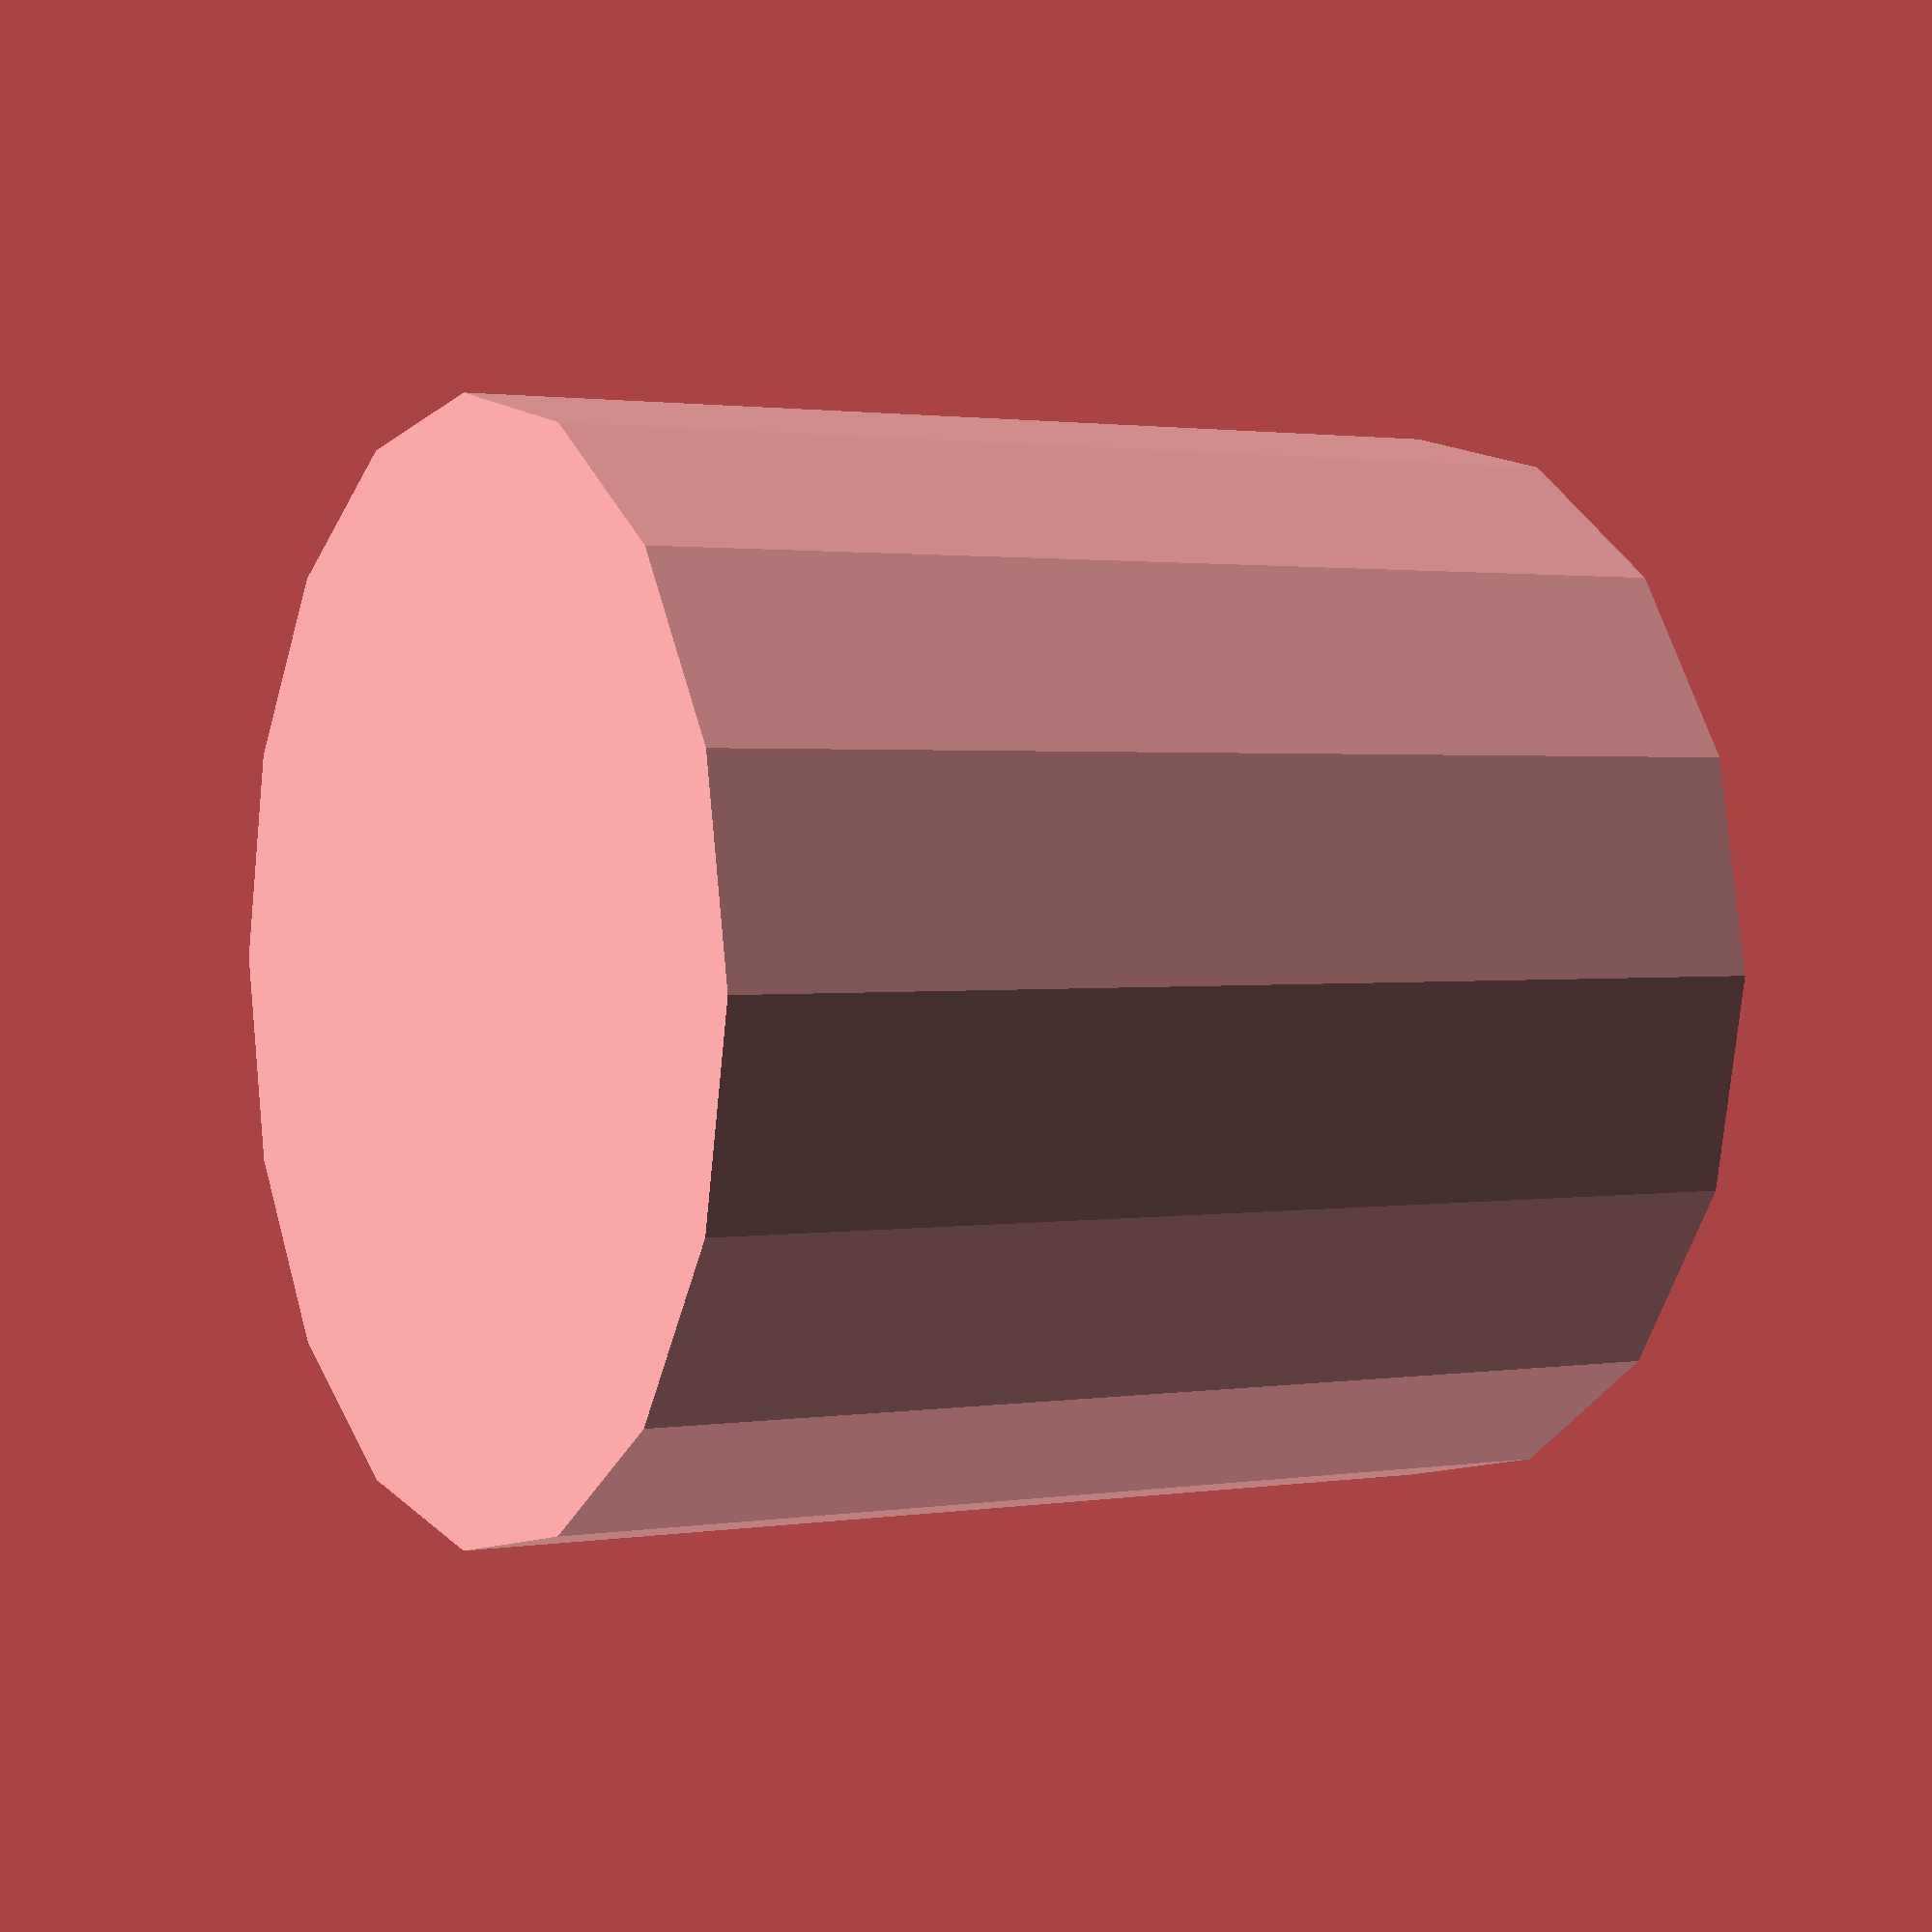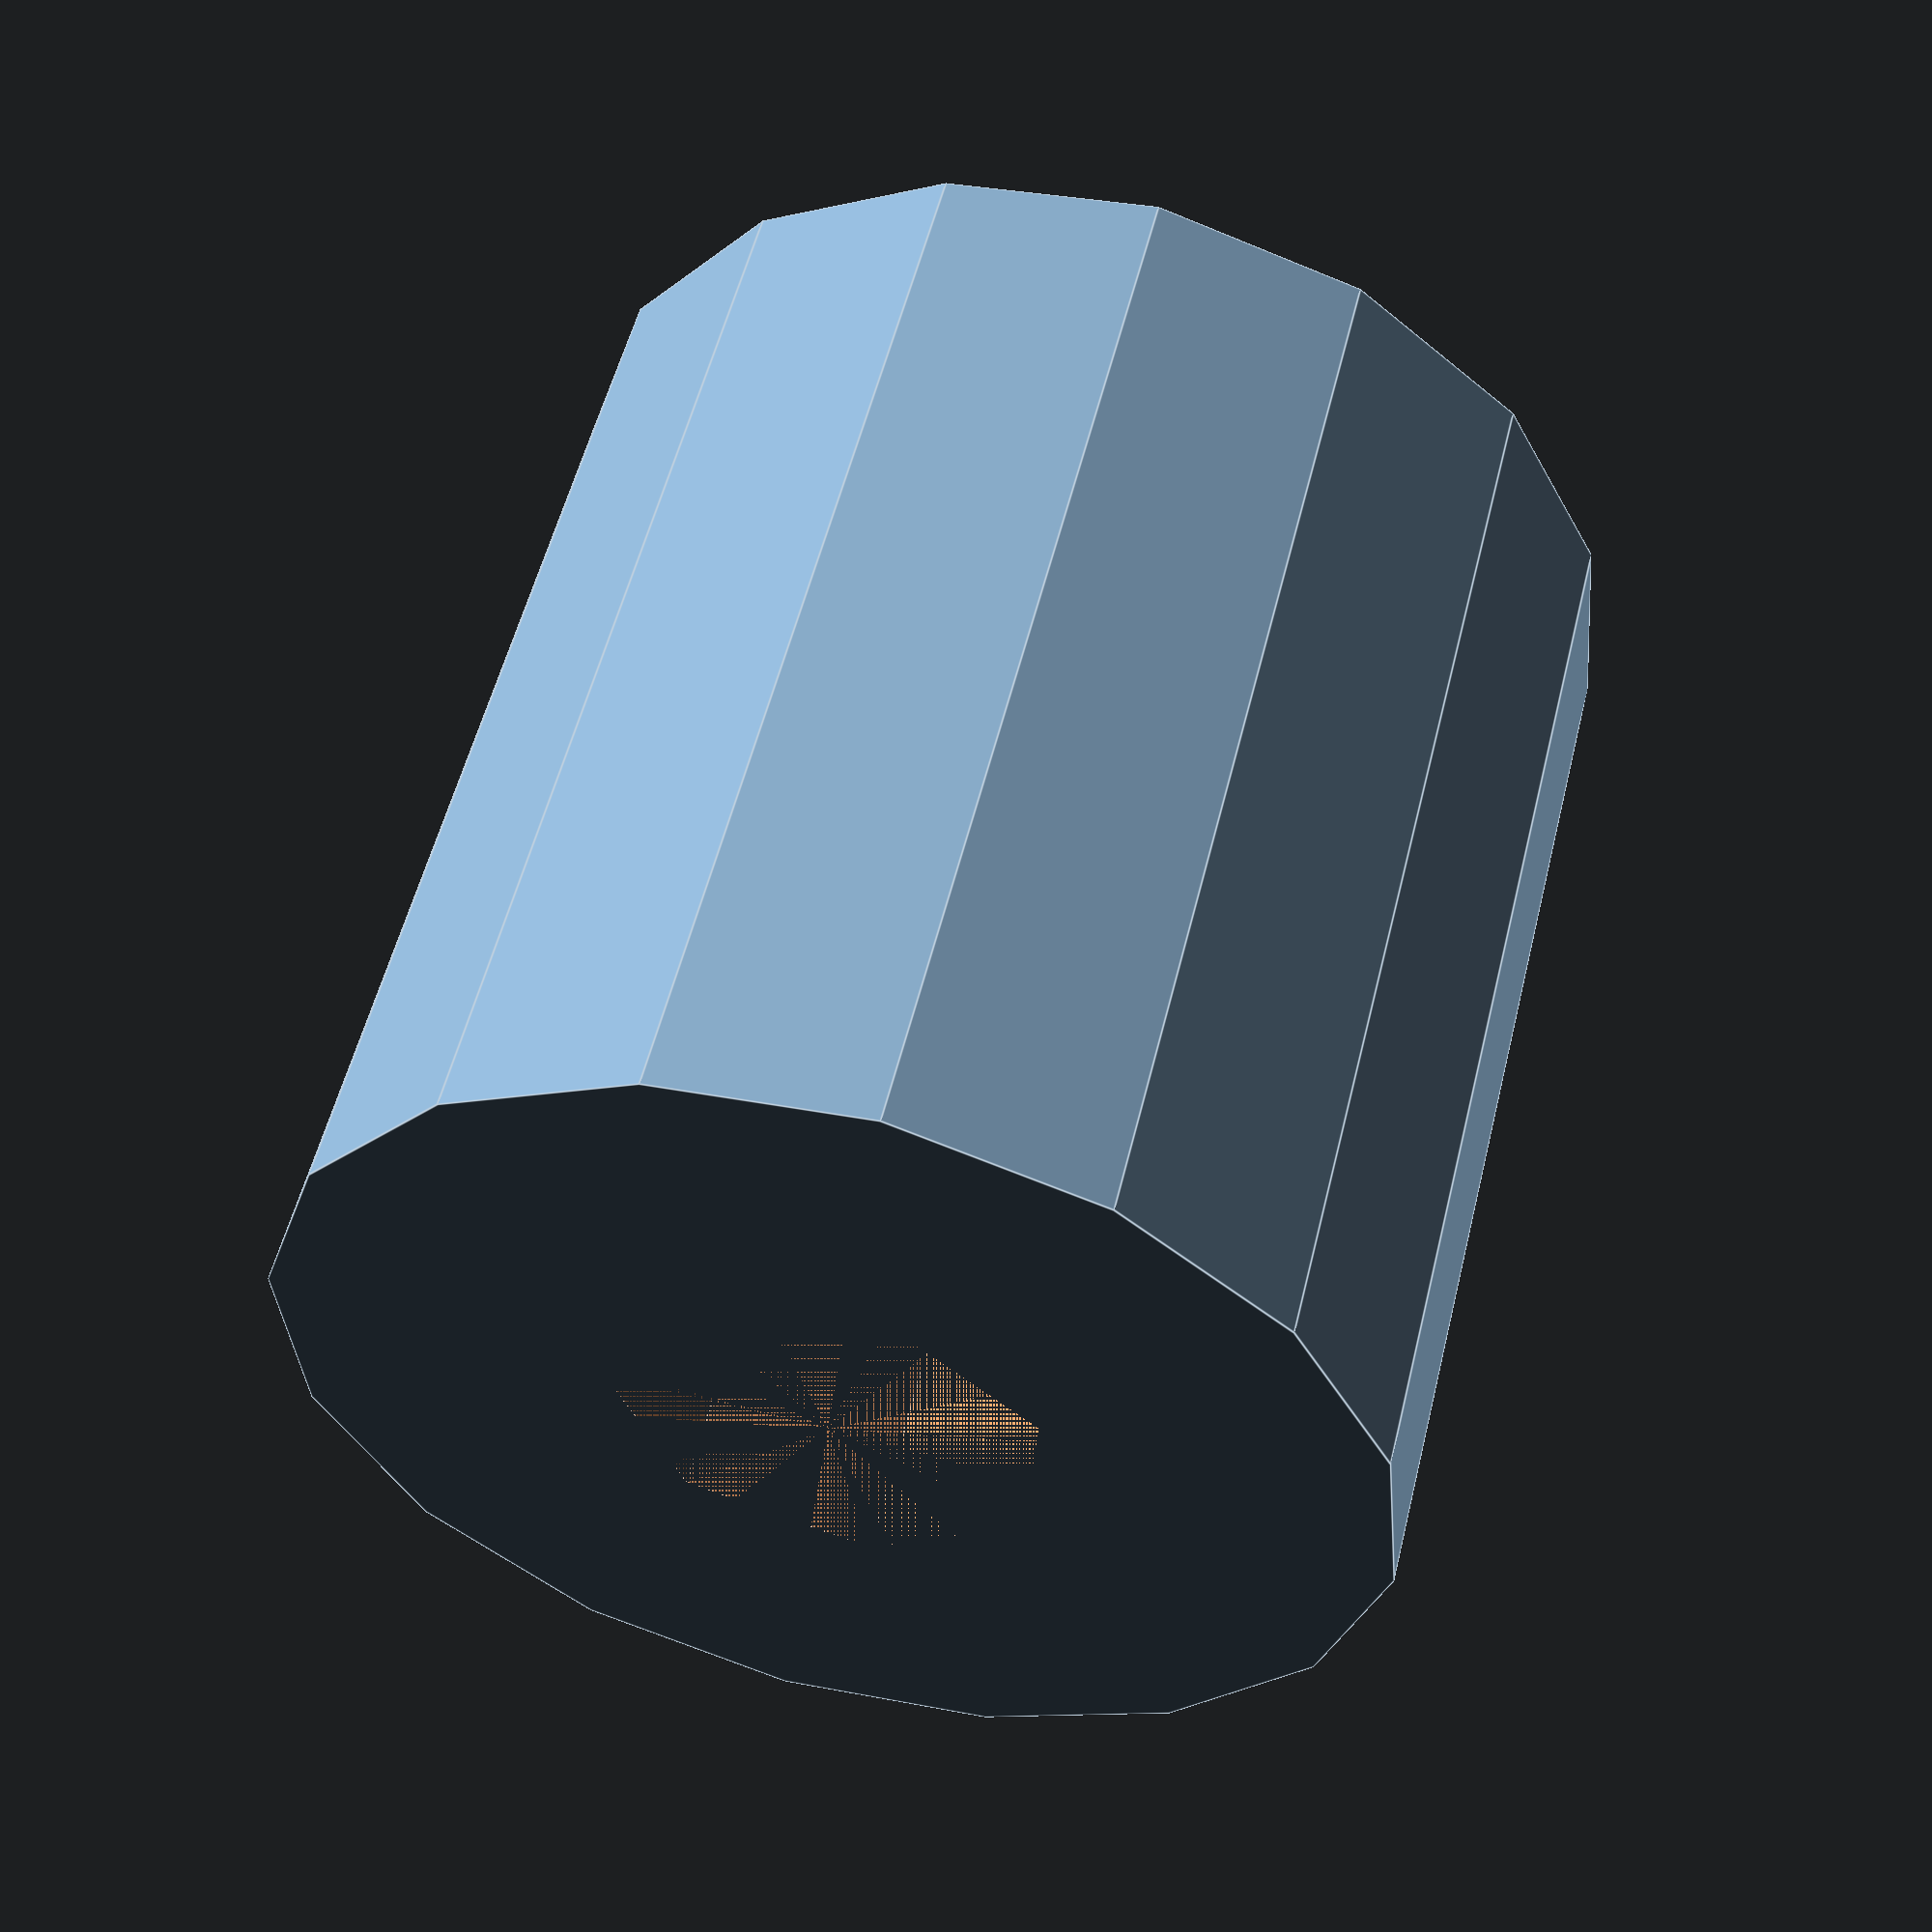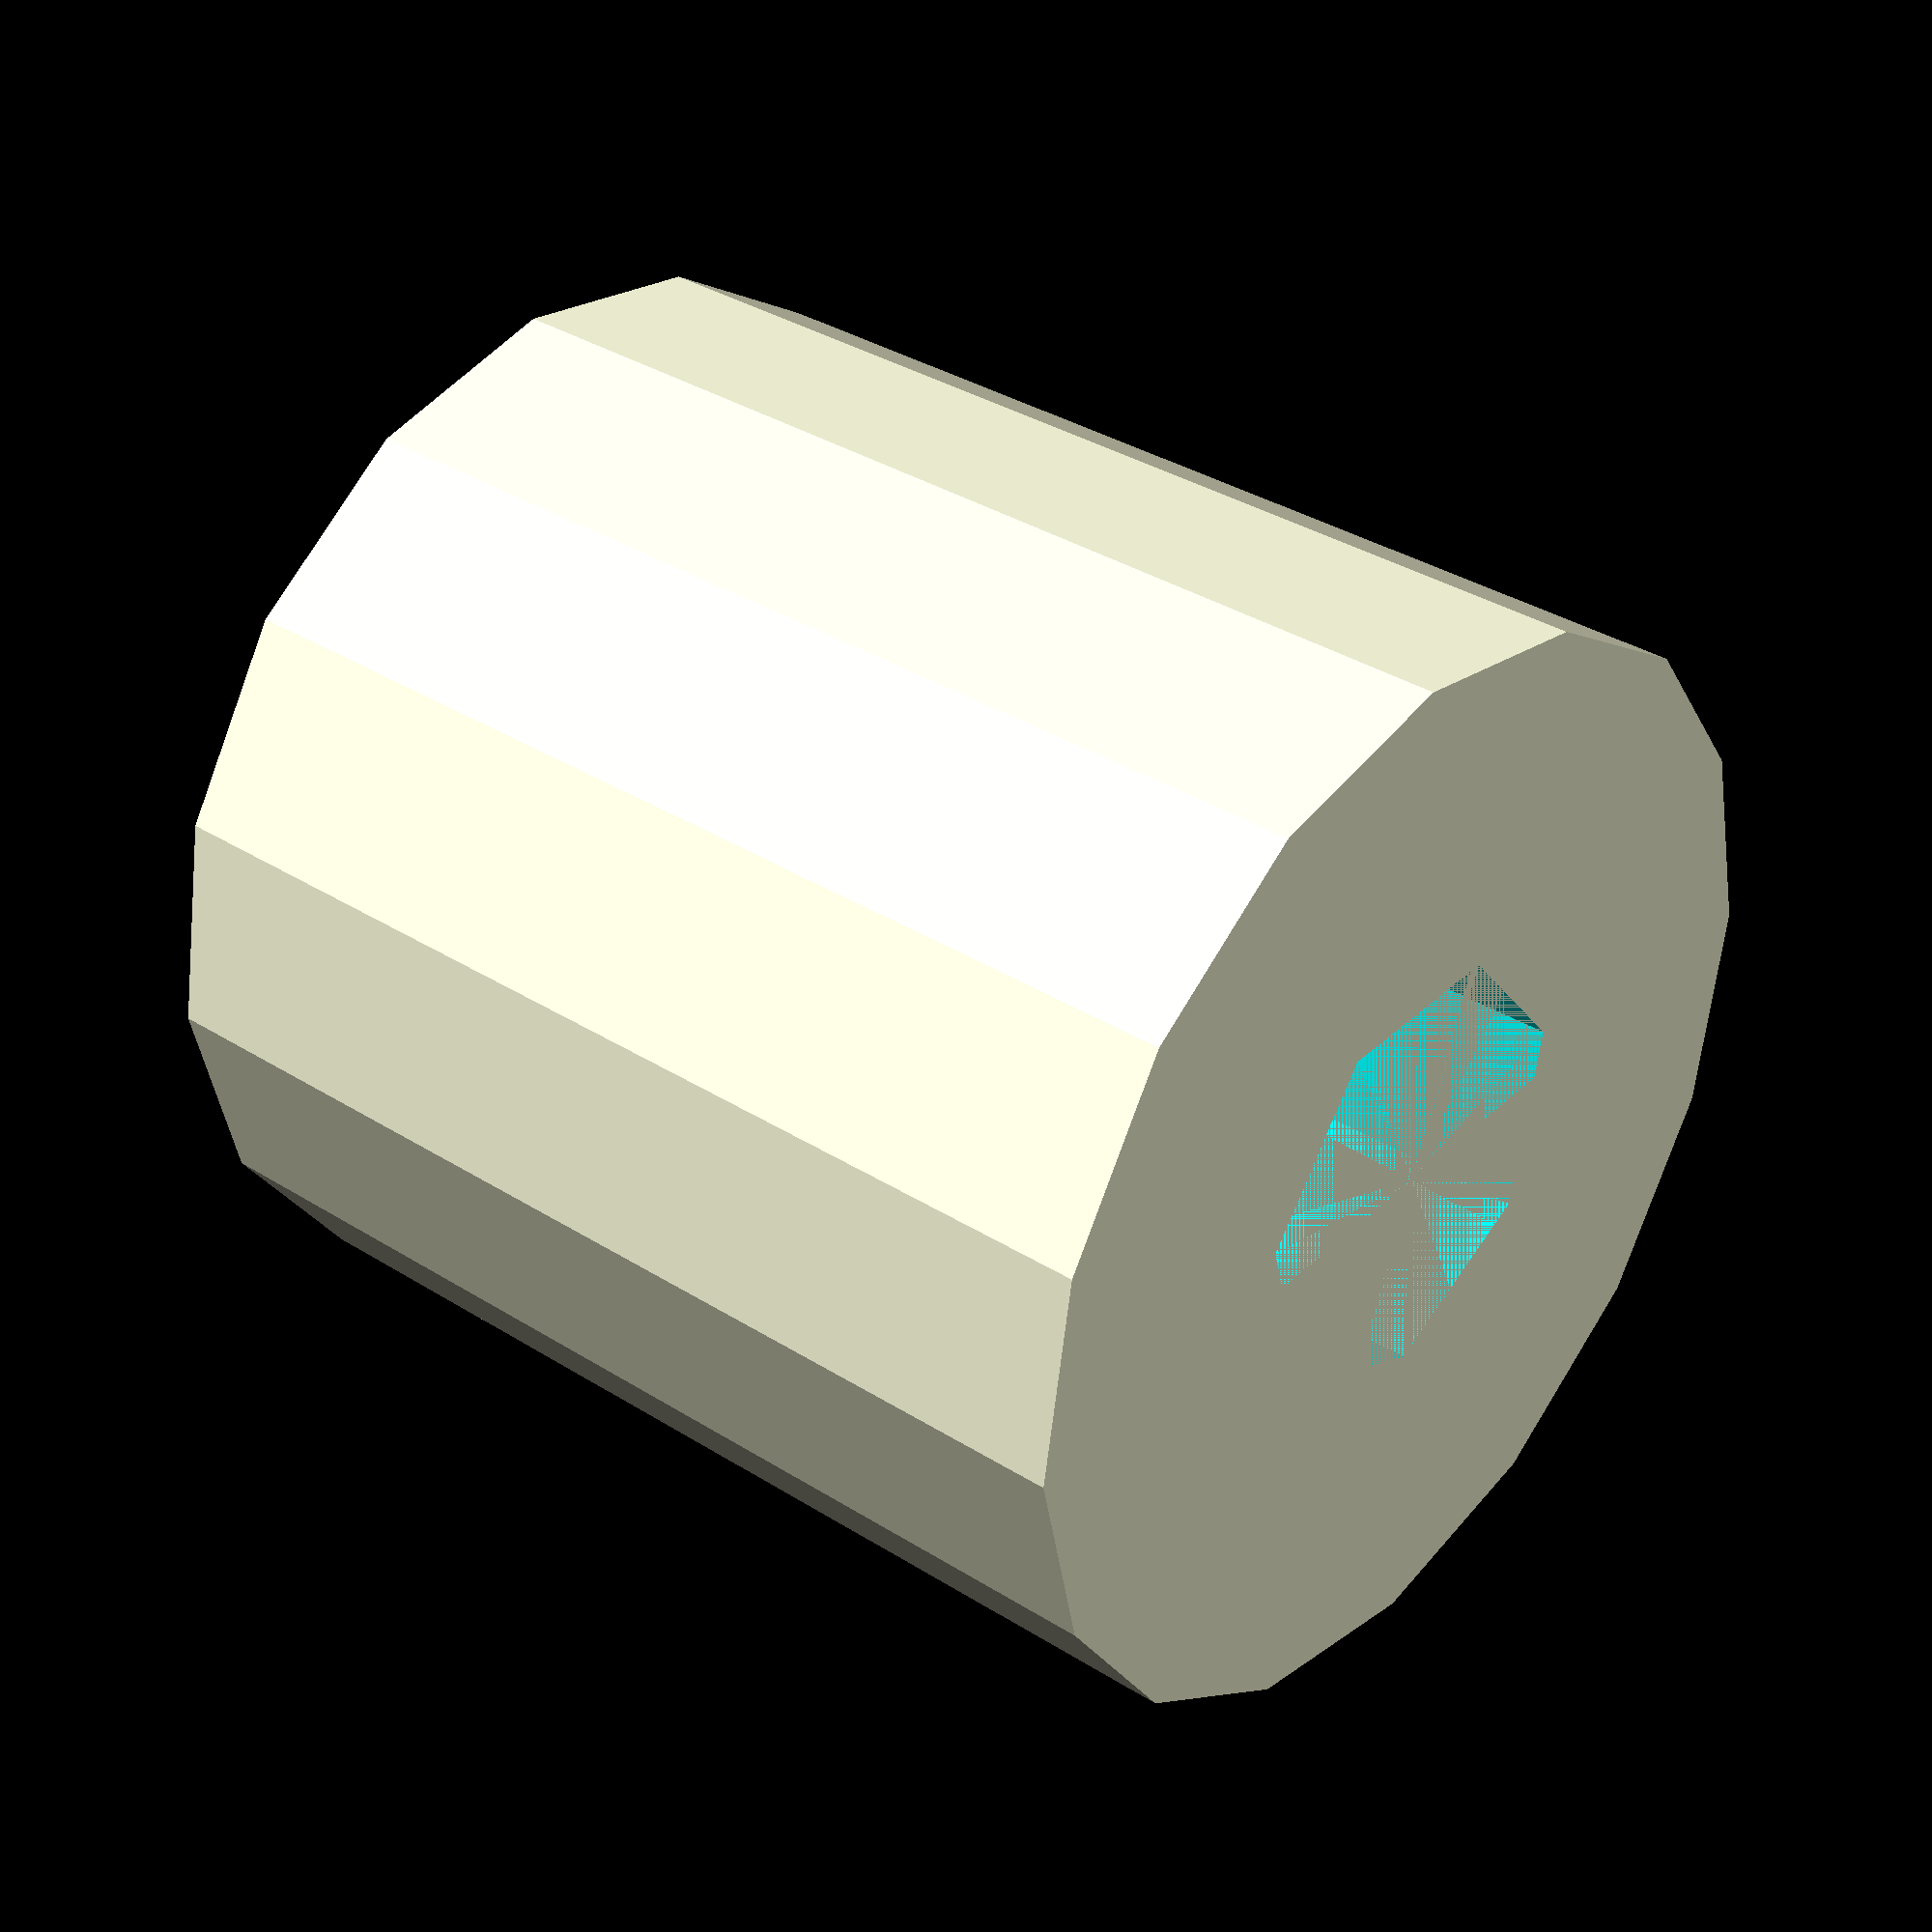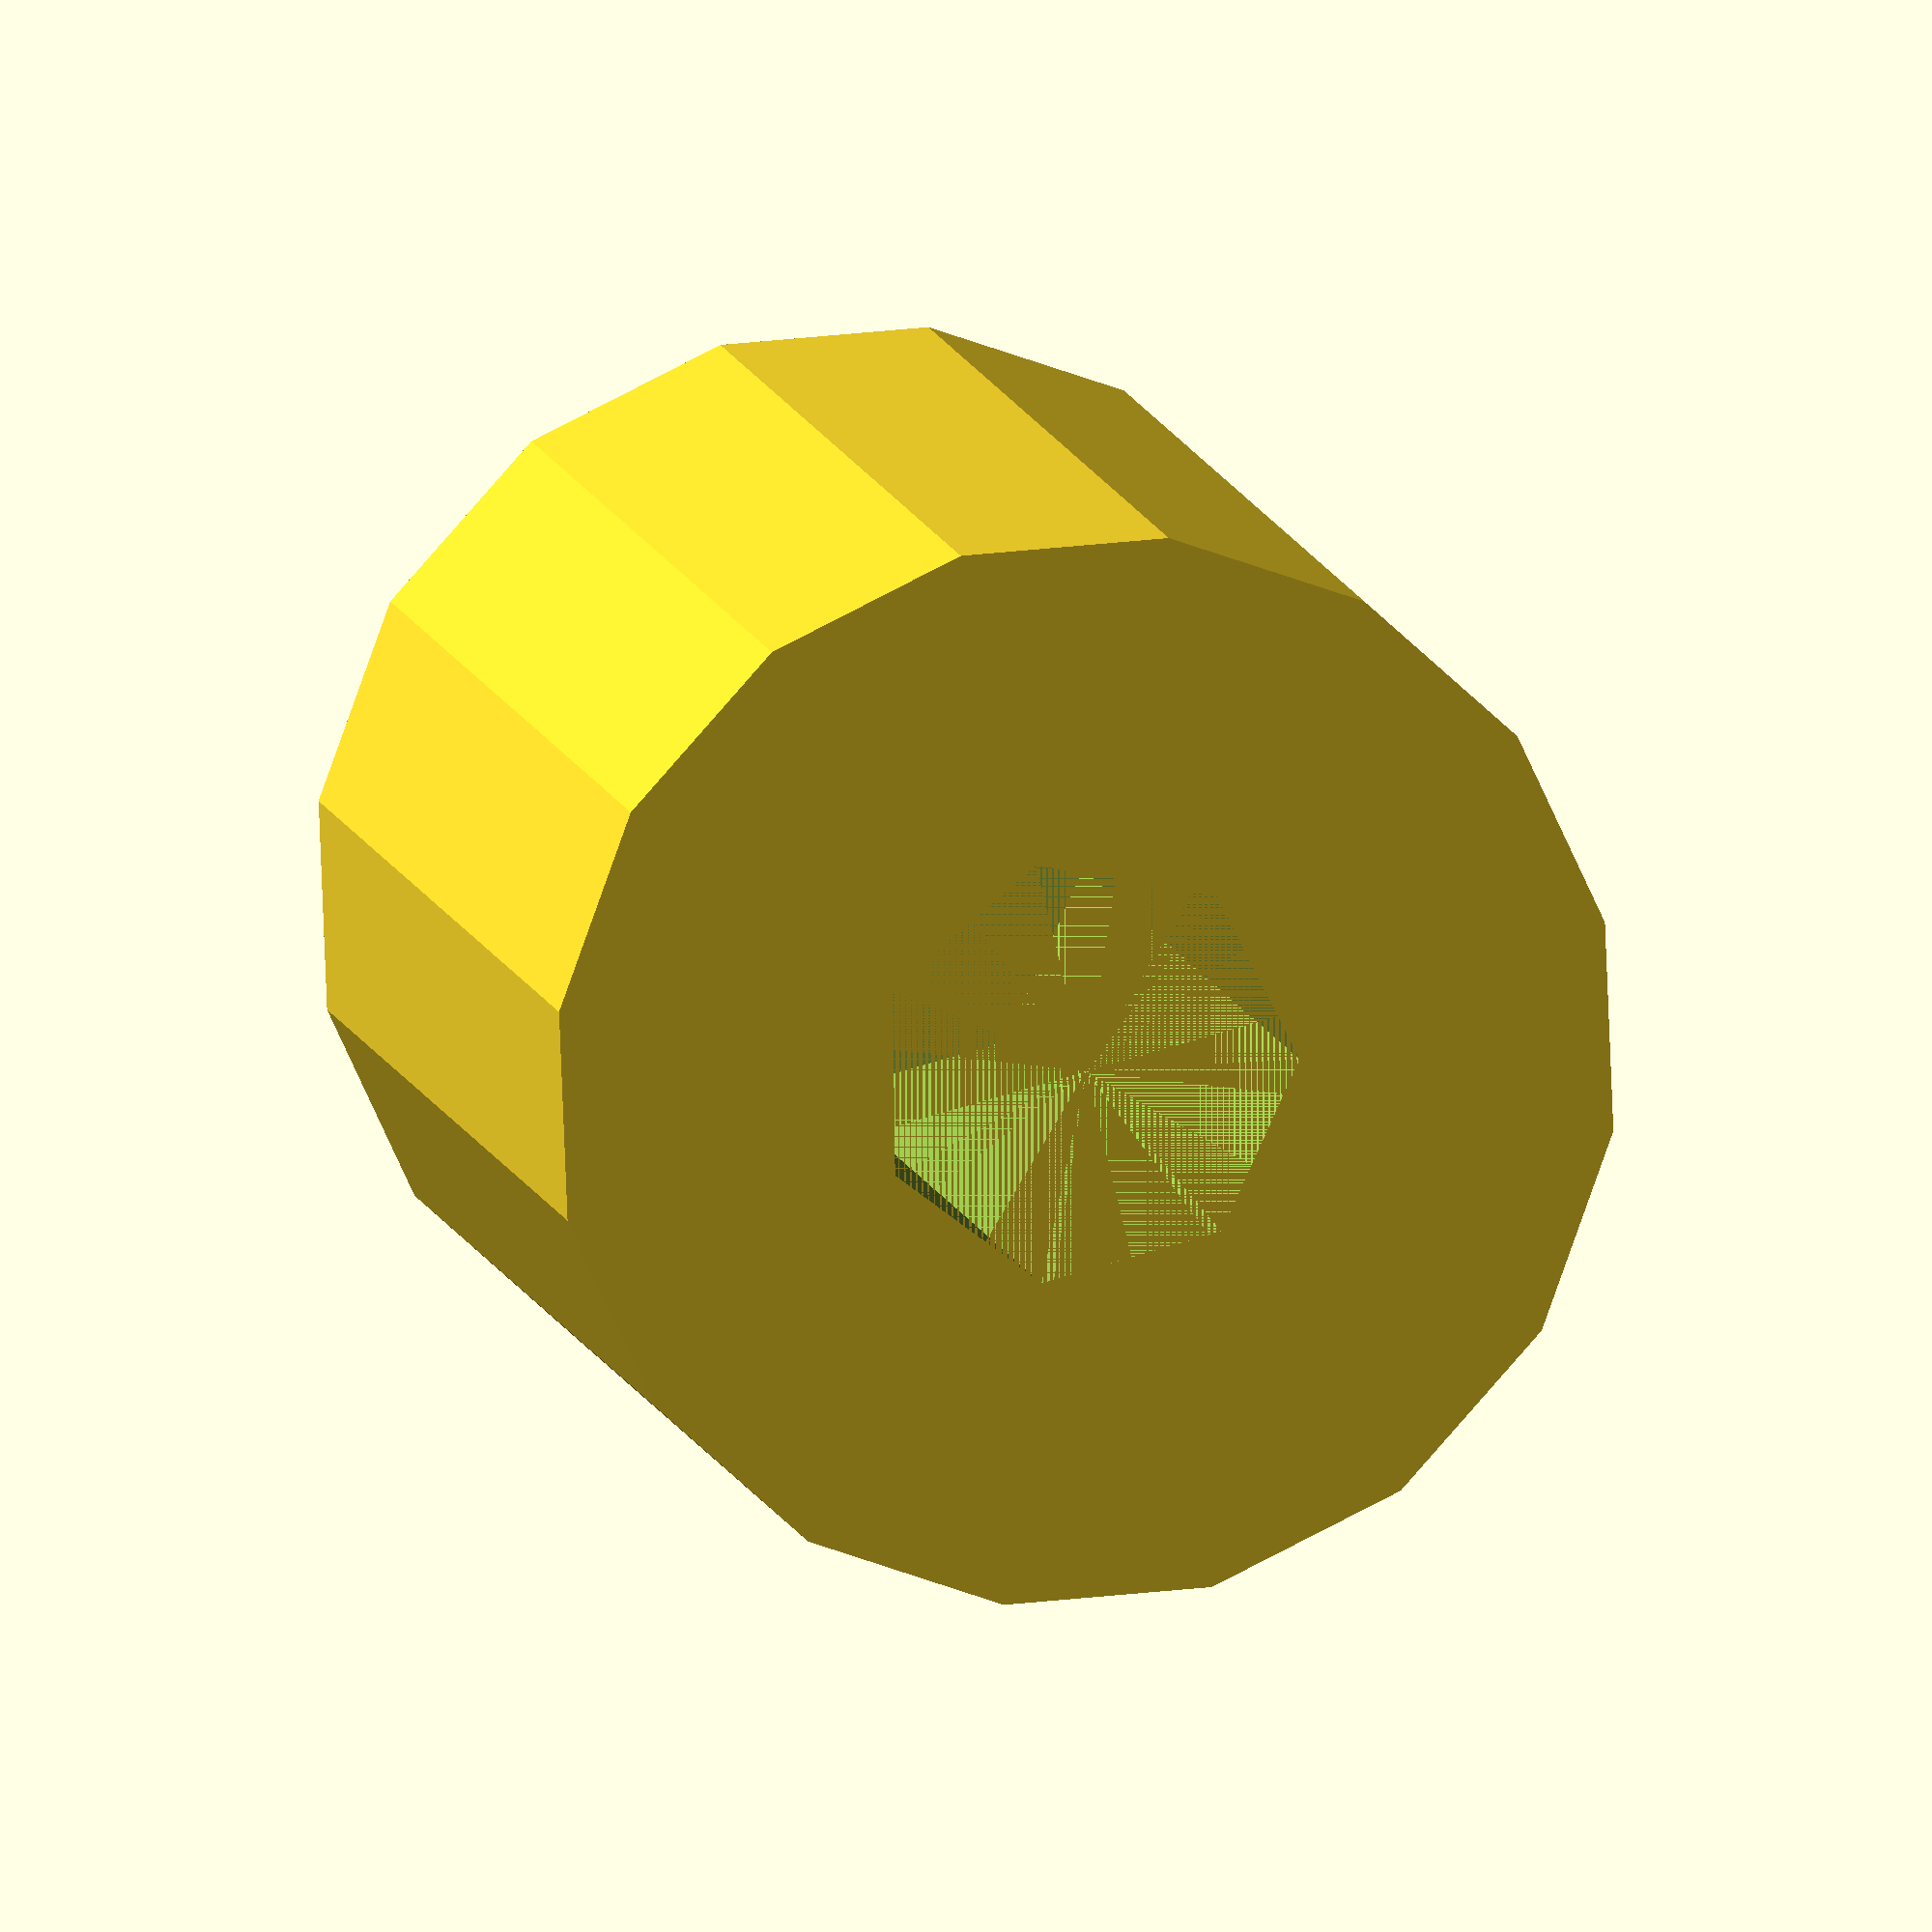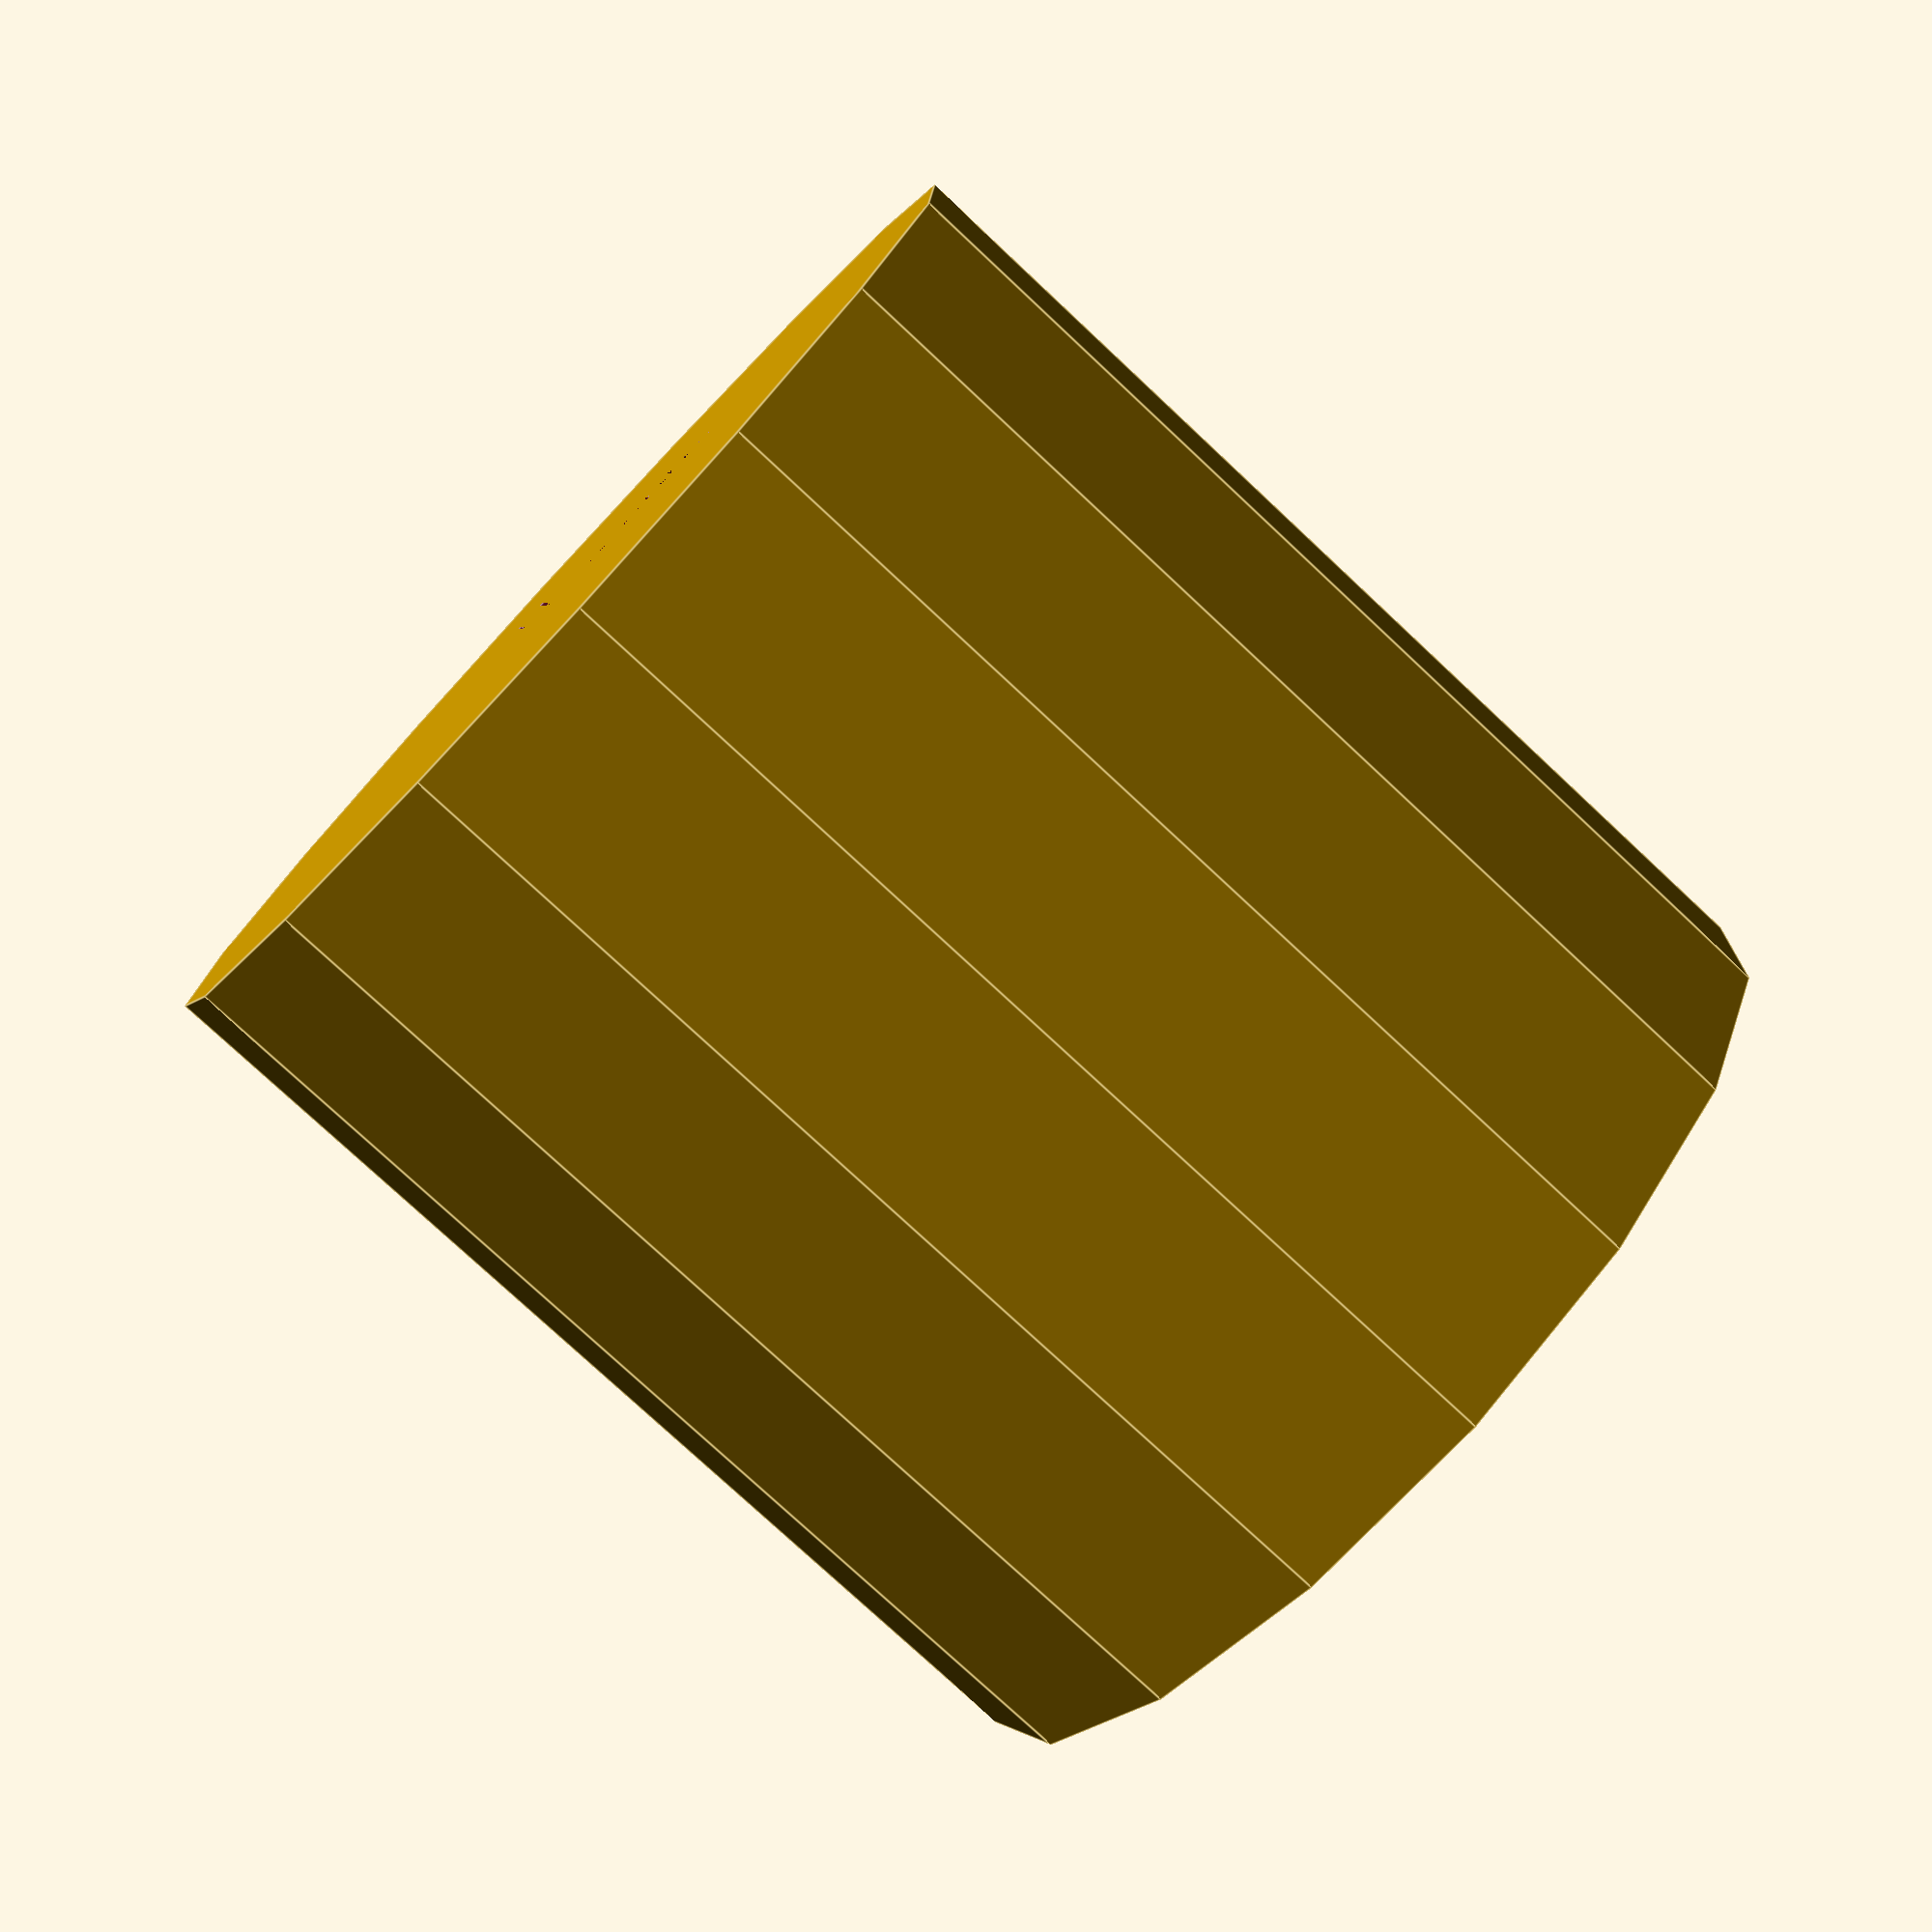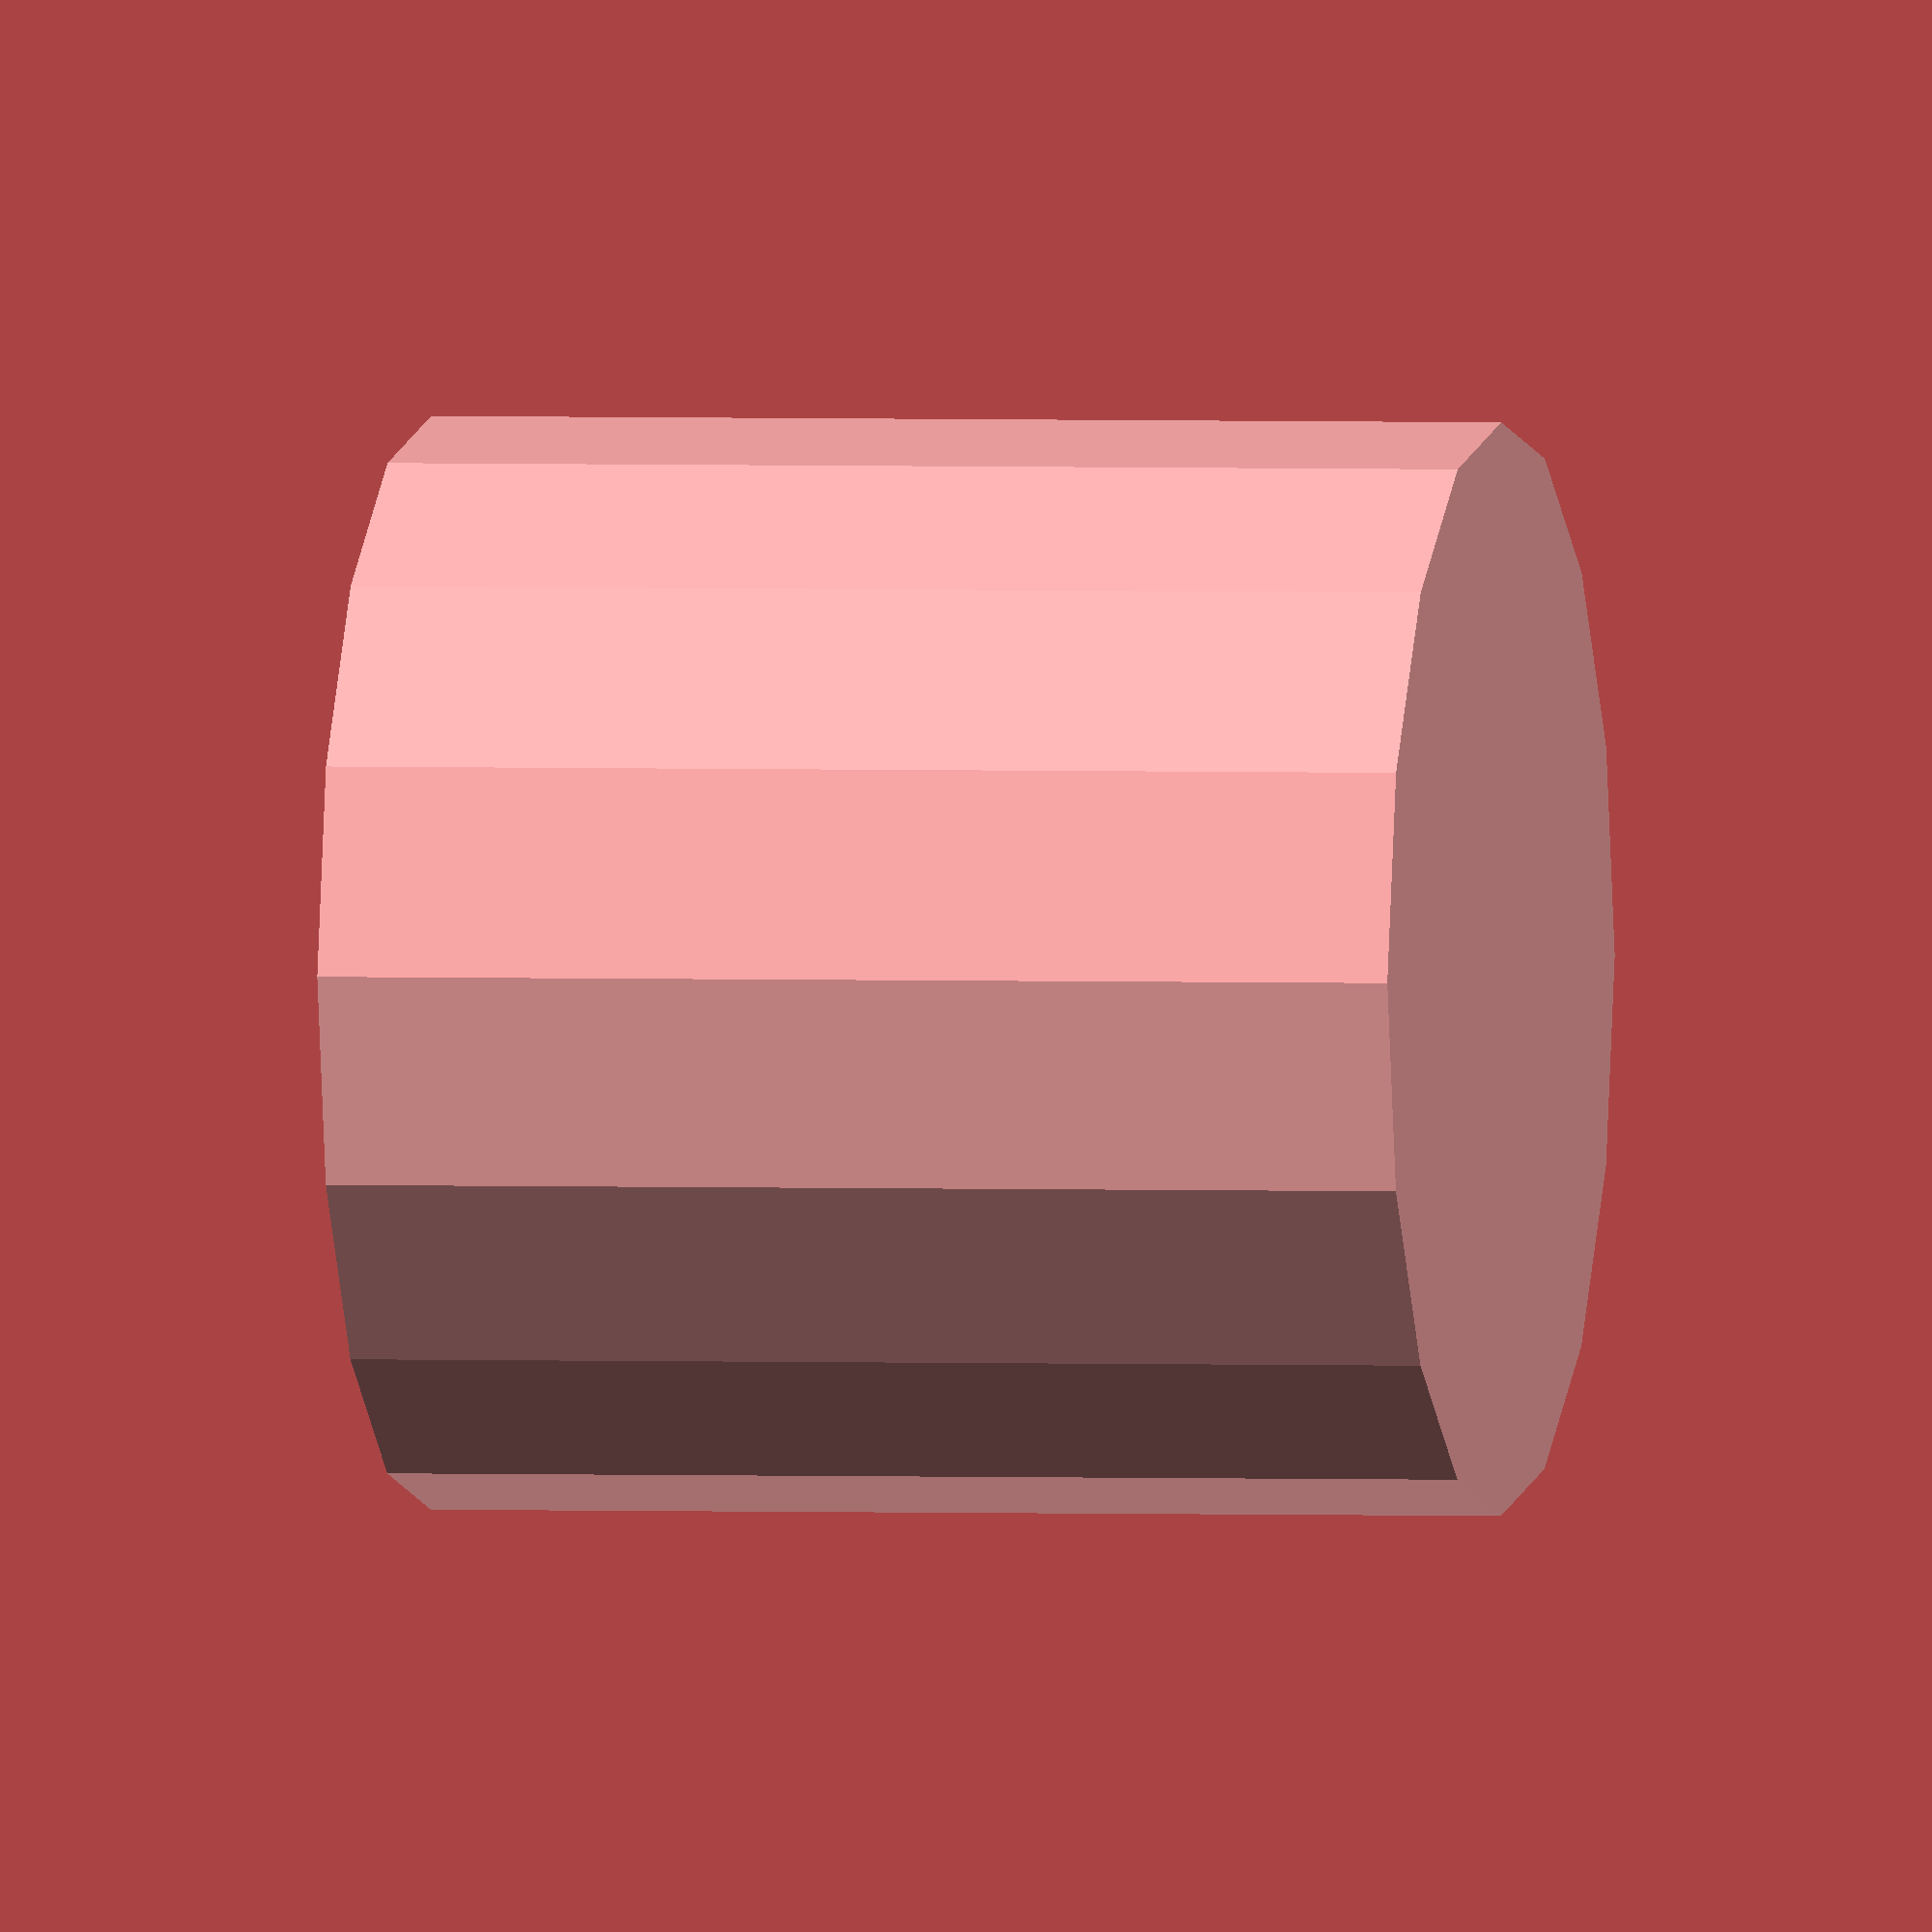
<openscad>
module hollow_cylinder(h, r1, r2, z_offset) {
  difference() {
    cylinder(h = h, r = r1, center = false);
    translate([0, 0, z_offset])
    cylinder(h = h - z_offset, r = r2, center = false);
  }
}

hollow_cylinder(h = 10, r1 = 5, r2 = 2, z_offset = 1);
</openscad>
<views>
elev=178.4 azim=22.1 roll=299.9 proj=p view=solid
elev=125.3 azim=208.7 roll=166.3 proj=p view=edges
elev=145.0 azim=268.3 roll=230.0 proj=p view=wireframe
elev=168.6 azim=76.4 roll=192.7 proj=o view=wireframe
elev=77.4 azim=350.4 roll=46.9 proj=p view=edges
elev=178.4 azim=224.9 roll=78.0 proj=o view=wireframe
</views>
